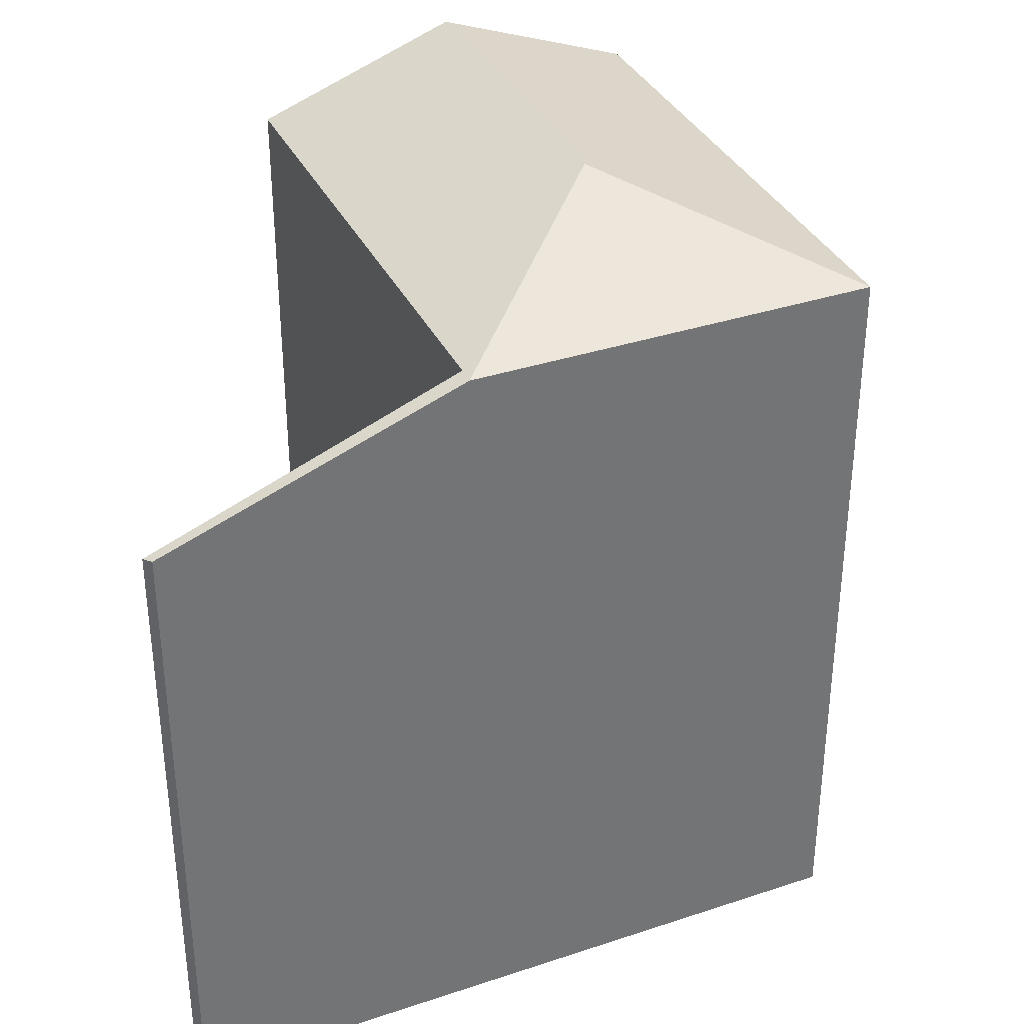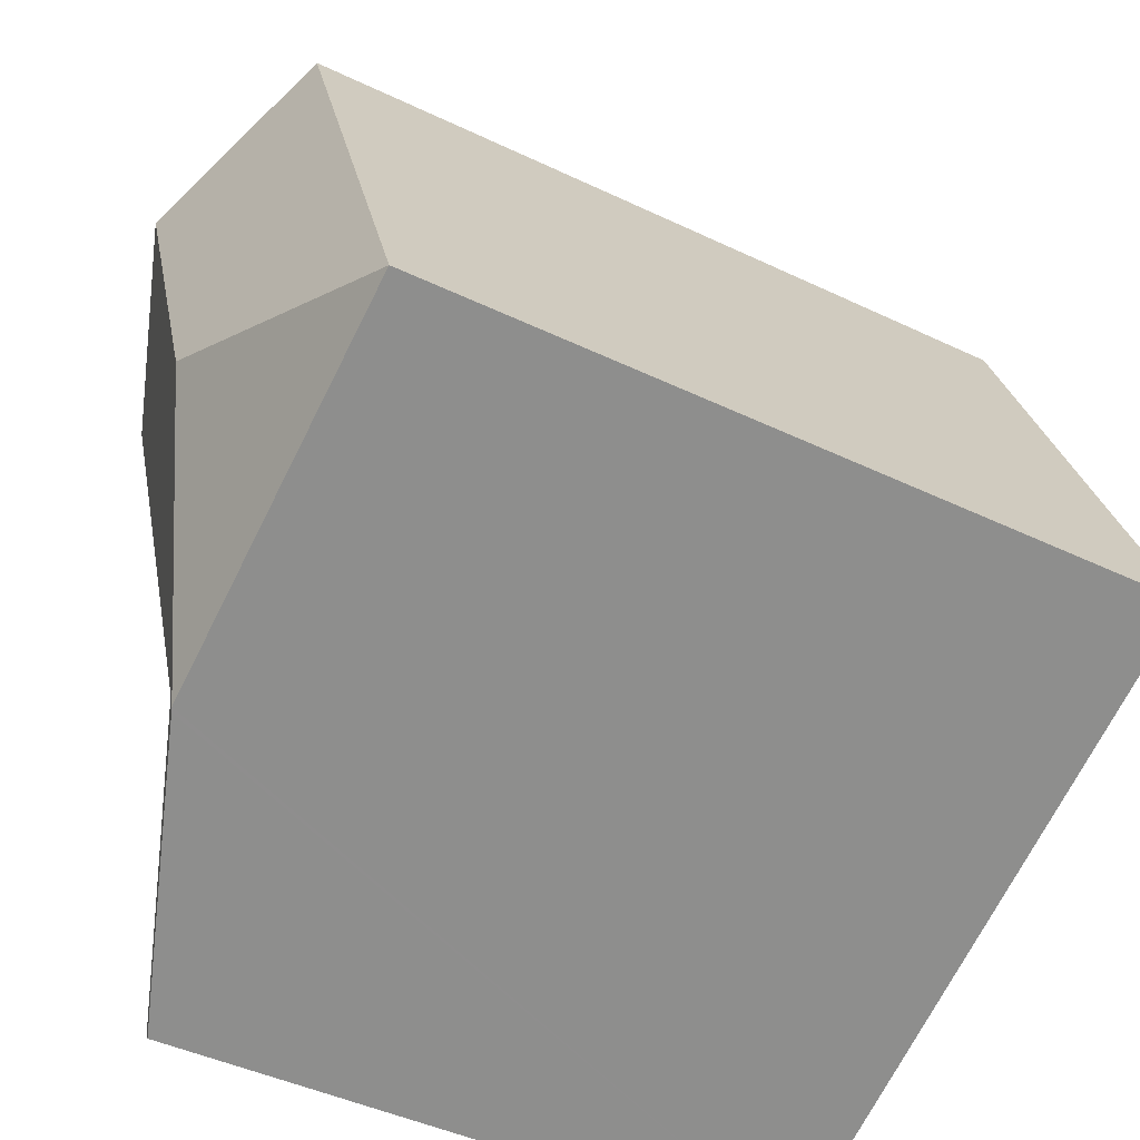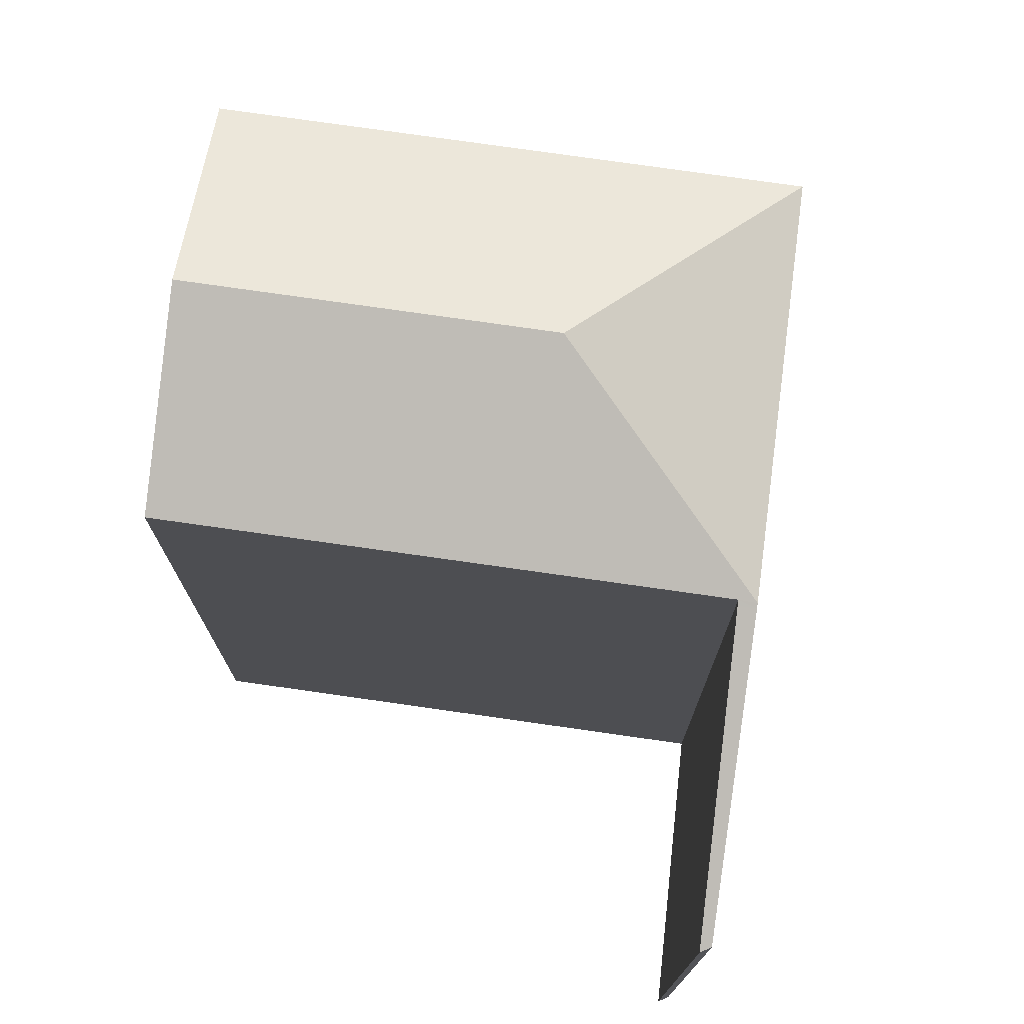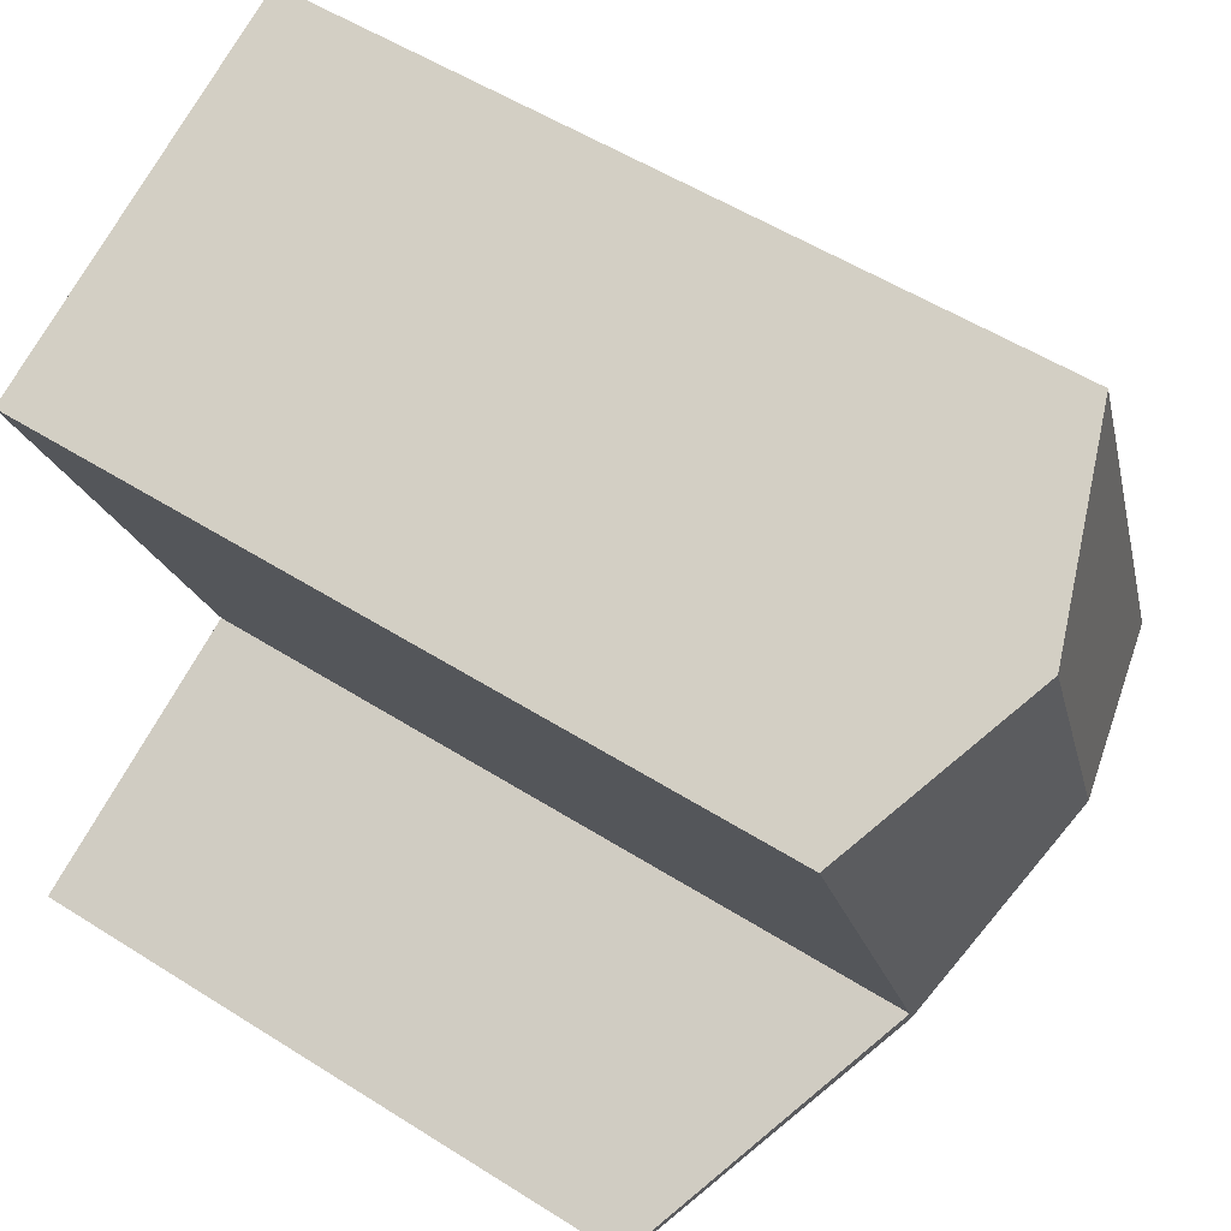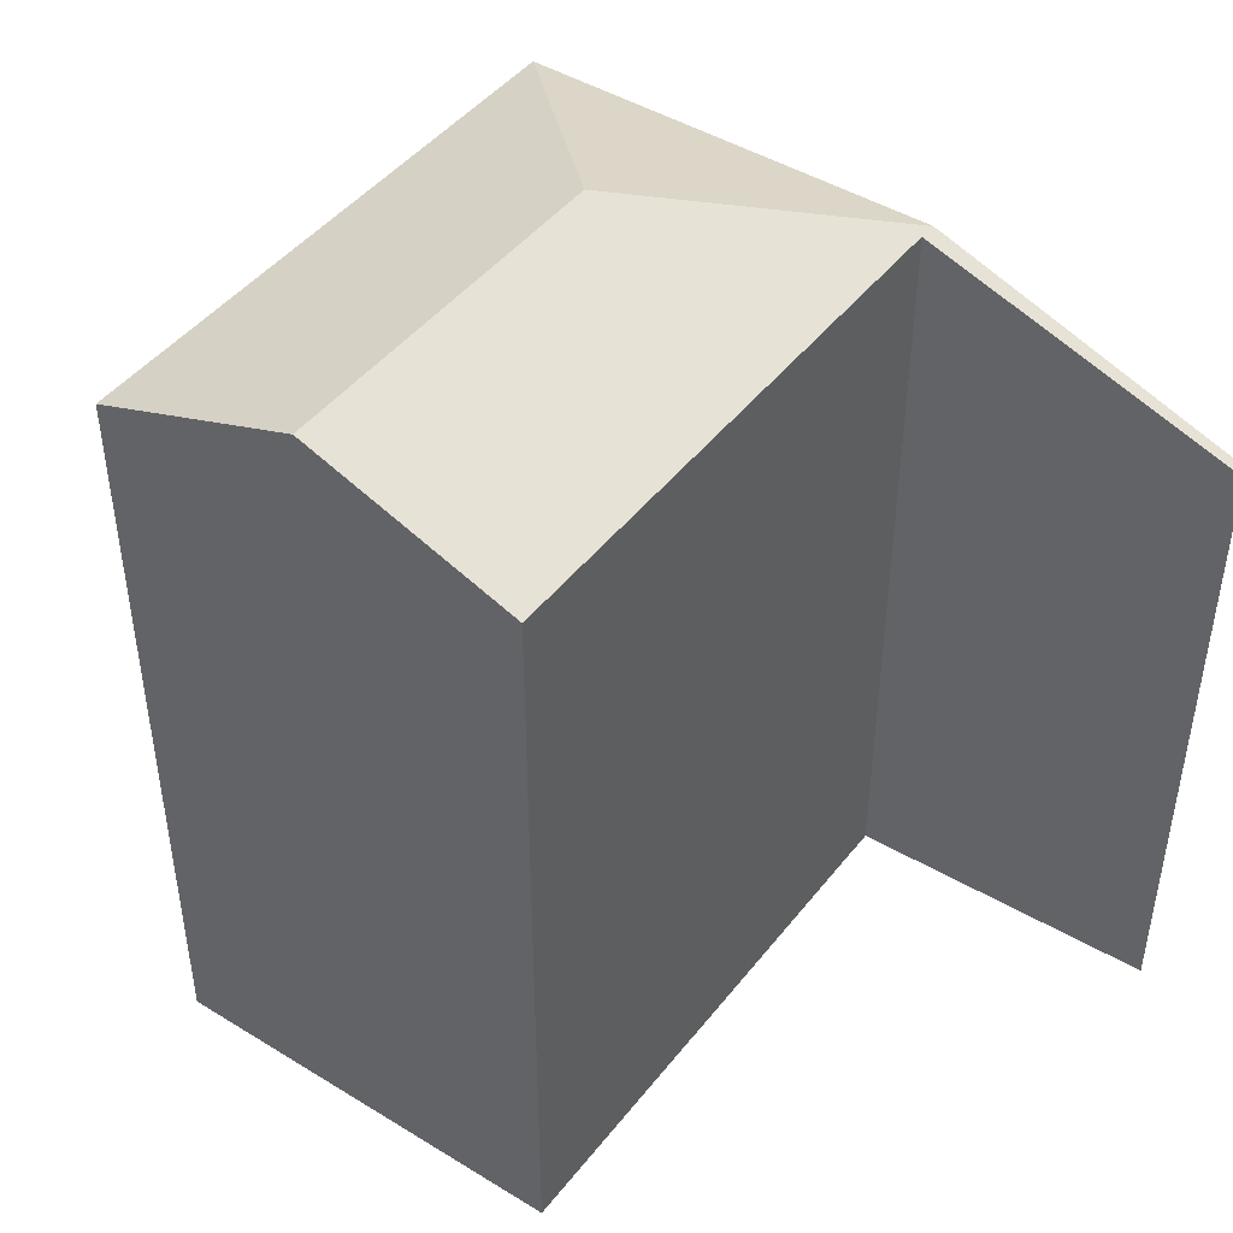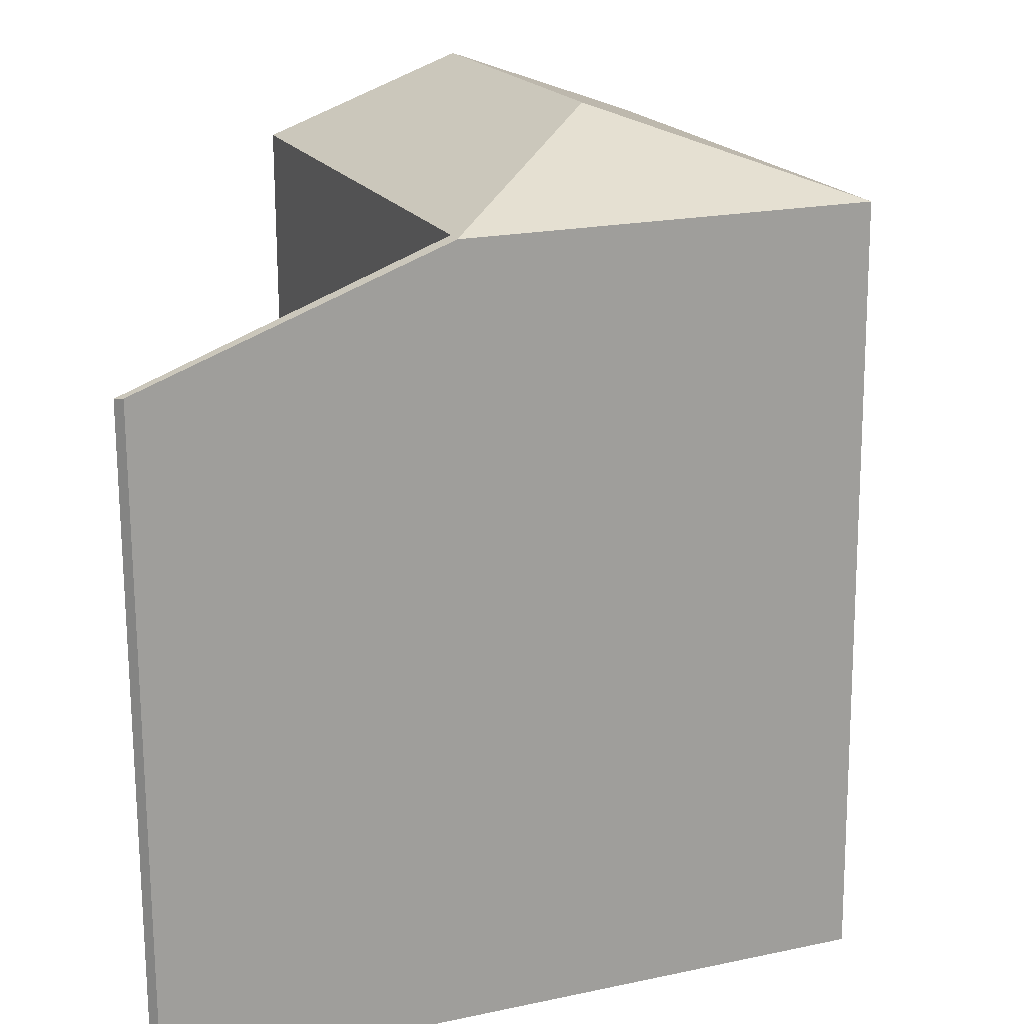
<metadata>
{"format":"obj","ext":"obj","renderer":"f3d","projection":"perspective","resolution":1024,"background":"white","views":[{"elev":35.3,"azim":178.4,"up":"+Y"},{"elev":-44.9,"azim":-119.0,"up":"+Z"},{"elev":74.7,"azim":119.7,"up":"+Y"},{"elev":53.9,"azim":124.0,"up":"+Z"},{"elev":45.5,"azim":57.2,"up":"+Y"},{"elev":-71.6,"azim":-179.7,"up":"+Z"}]}
</metadata>
<code>
v  5.635 17.79 2.412
v  4.382 16.2 11.15
v  8.429 17.79 9.523
v  2.854 16.2 7.264
v  2.428 16.2 6.179
v  0 16.2 9.923e-16
v  14.01 13.87 -5.717
v  8.309 16.17 -2.983
v  14.22 13.82 -5.557
v  8.171 16.17 -3.334
v  8.207 16.21 -2.939
v  8.079 16.2 -3.296
v  12.48 16.2 7.891
v  4.382 -6.829e-16 11.15
v  12.48 -4.832e-16 7.891
v  8.429 -5.831e-16 9.523
v  8.207 1.8e-16 -2.939
v  14.22 3.403e-16 -5.557
v  8.309 1.827e-16 -2.983
v  14.01 3.501e-16 -5.717
v  0 0 0
v  8.079 2.018e-16 -3.296
v  8.171 2.041e-16 -3.334
v  2.854 -4.448e-16 7.264
v  2.428 -3.784e-16 6.179
g defaultobject
f 1 2 3
f 2 1 4
f 4 1 5
f 5 1 6
f 7 8 9
f 8 7 10
f 8 10 11
f 11 10 12
f 11 12 1
f 11 1 3
f 3 13 11
f 1 12 6
f 2 13 3
f 13 2 14
f 13 14 15
f 15 14 16
f 13 17 11
f 17 13 15
f 17 8 11
f 8 17 9
f 9 17 18
f 18 17 19
f 9 20 7
f 20 9 18
f 20 10 7
f 10 20 12
f 12 20 6
f 6 20 21
f 21 20 22
f 22 20 23
f 21 5 6
f 5 21 4
f 4 21 2
f 2 21 24
f 2 24 14
f 24 21 25
f 18 23 20
f 23 18 19
f 23 19 22
f 22 19 21
f 21 19 17
f 21 17 15
f 21 15 25
f 25 15 16
f 25 16 24
f 24 16 14

</code>
